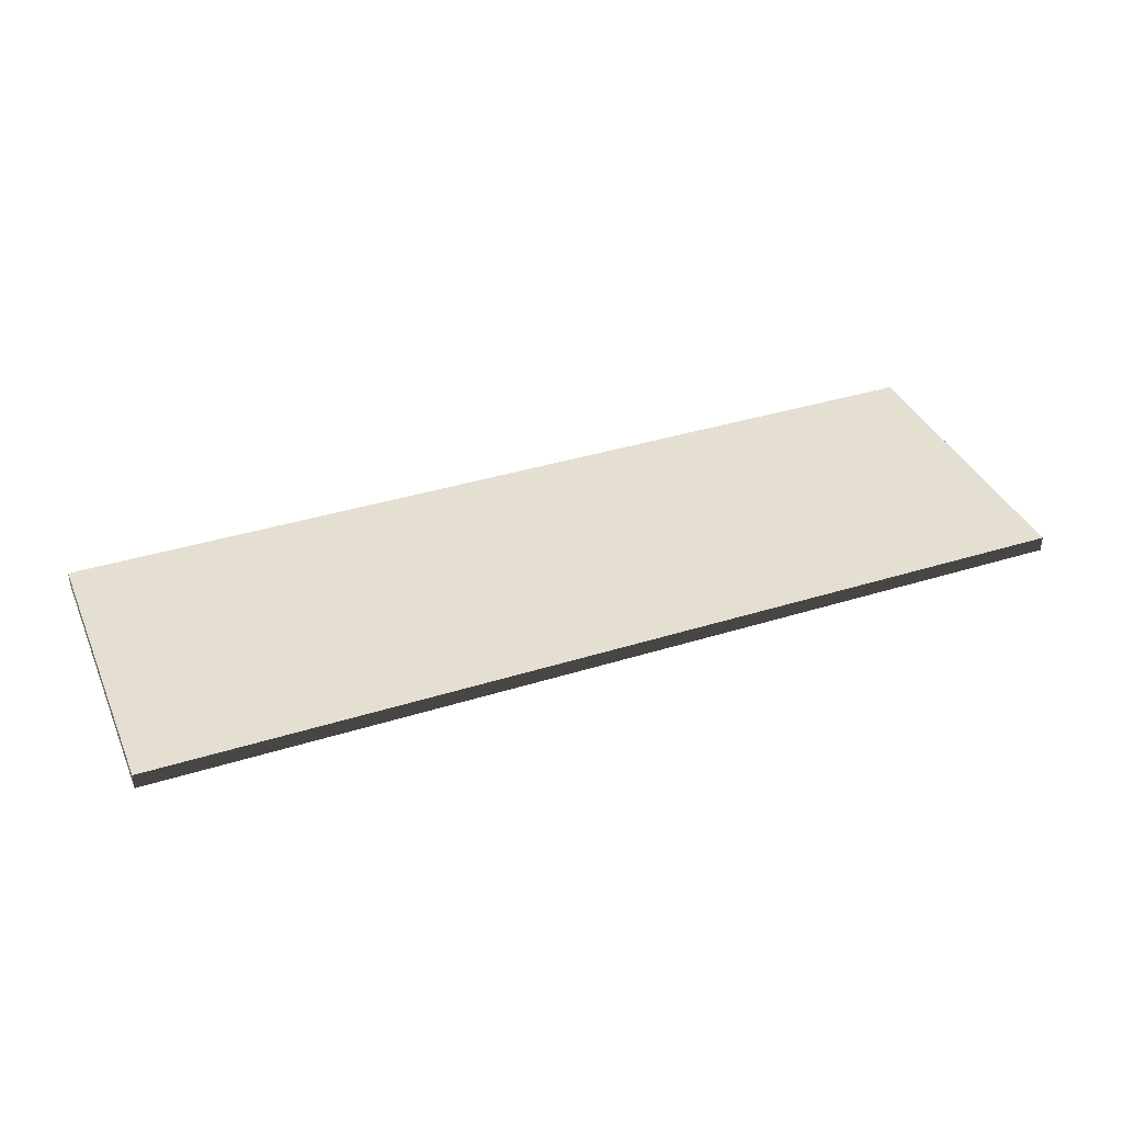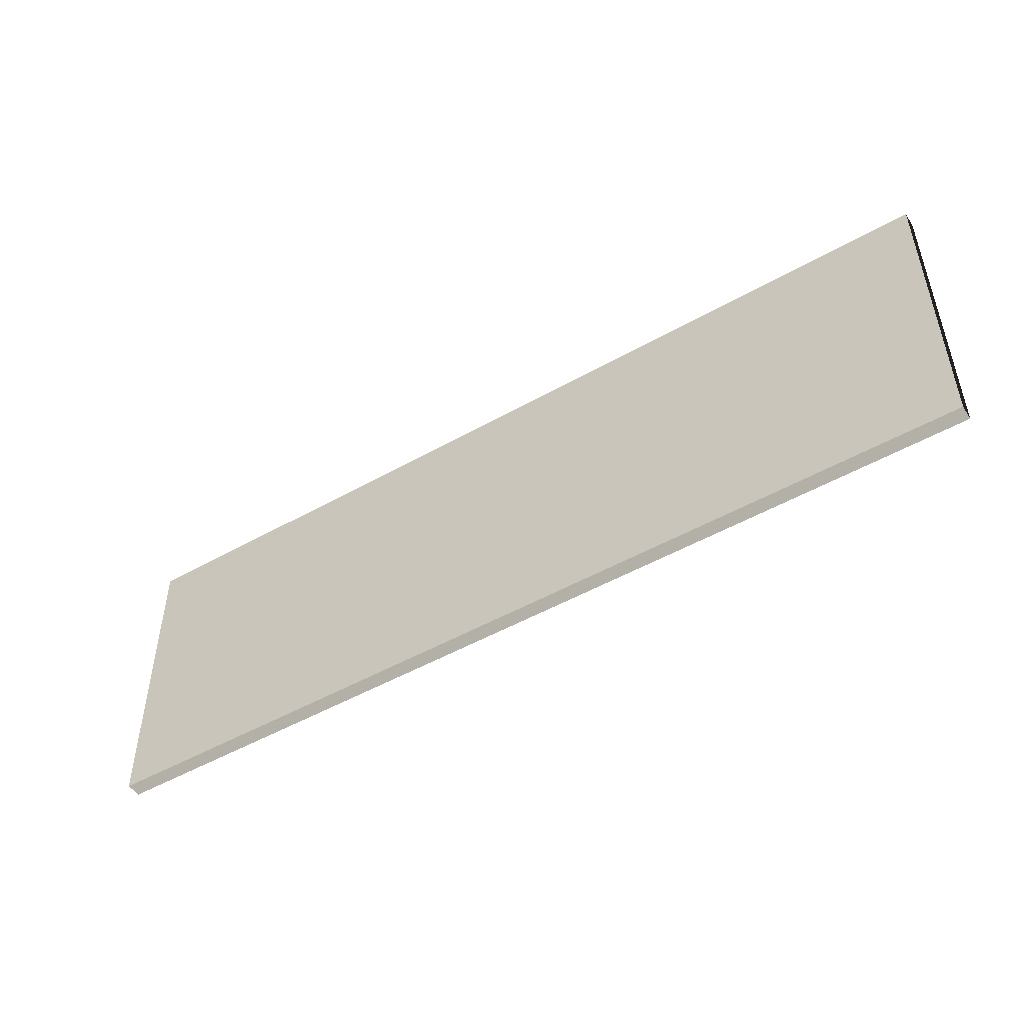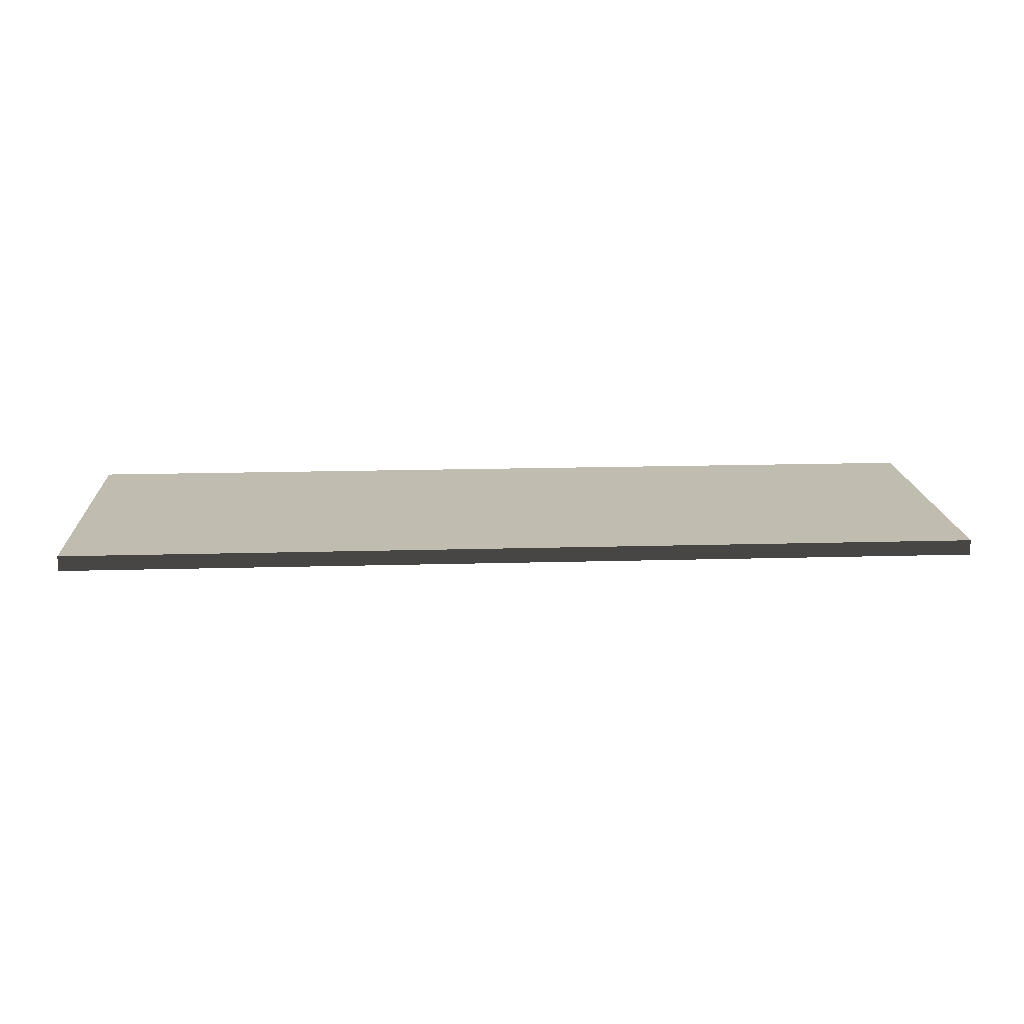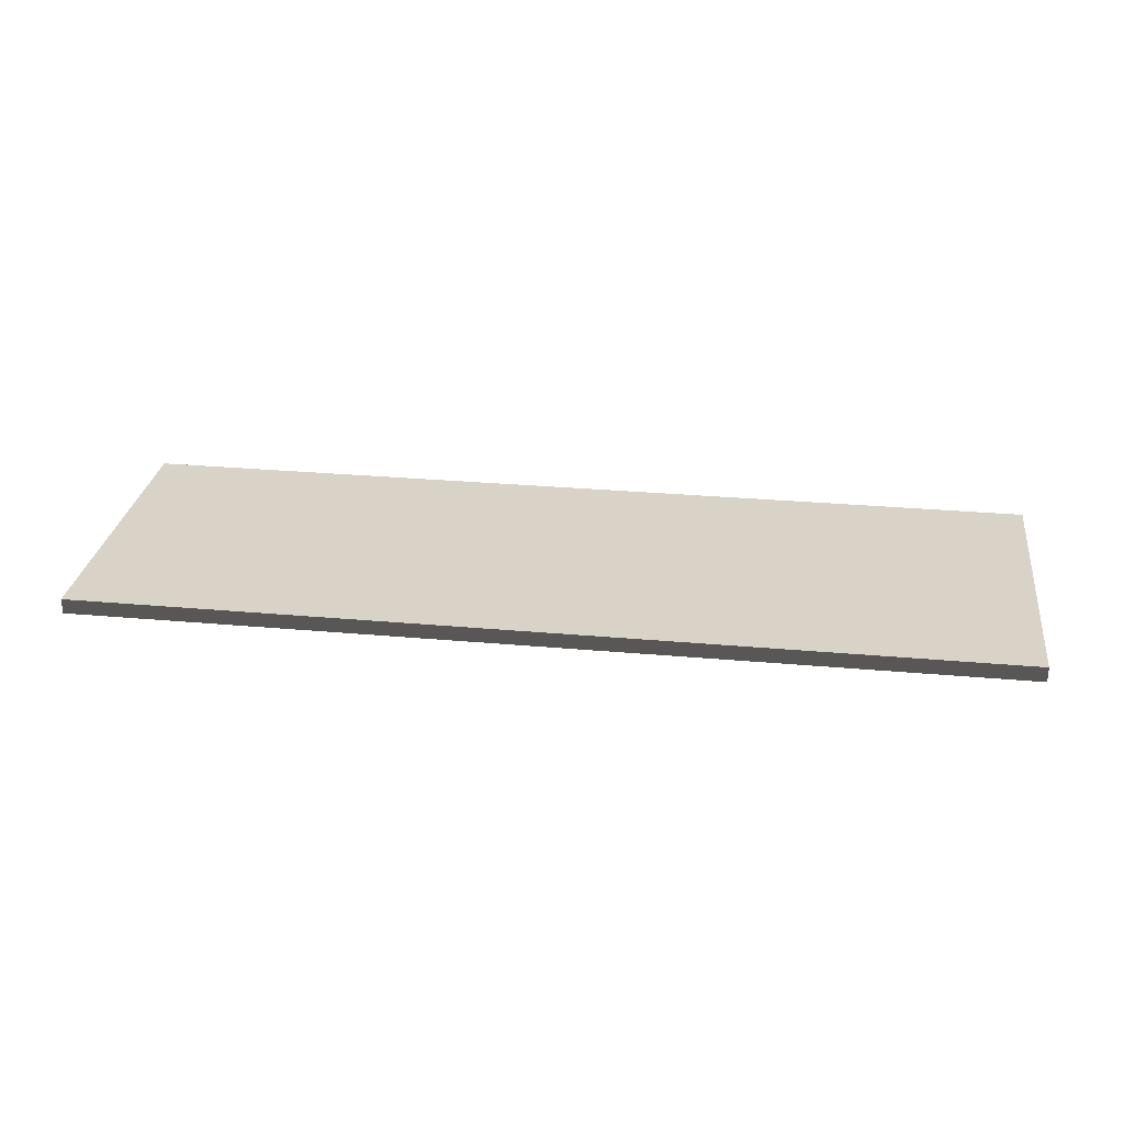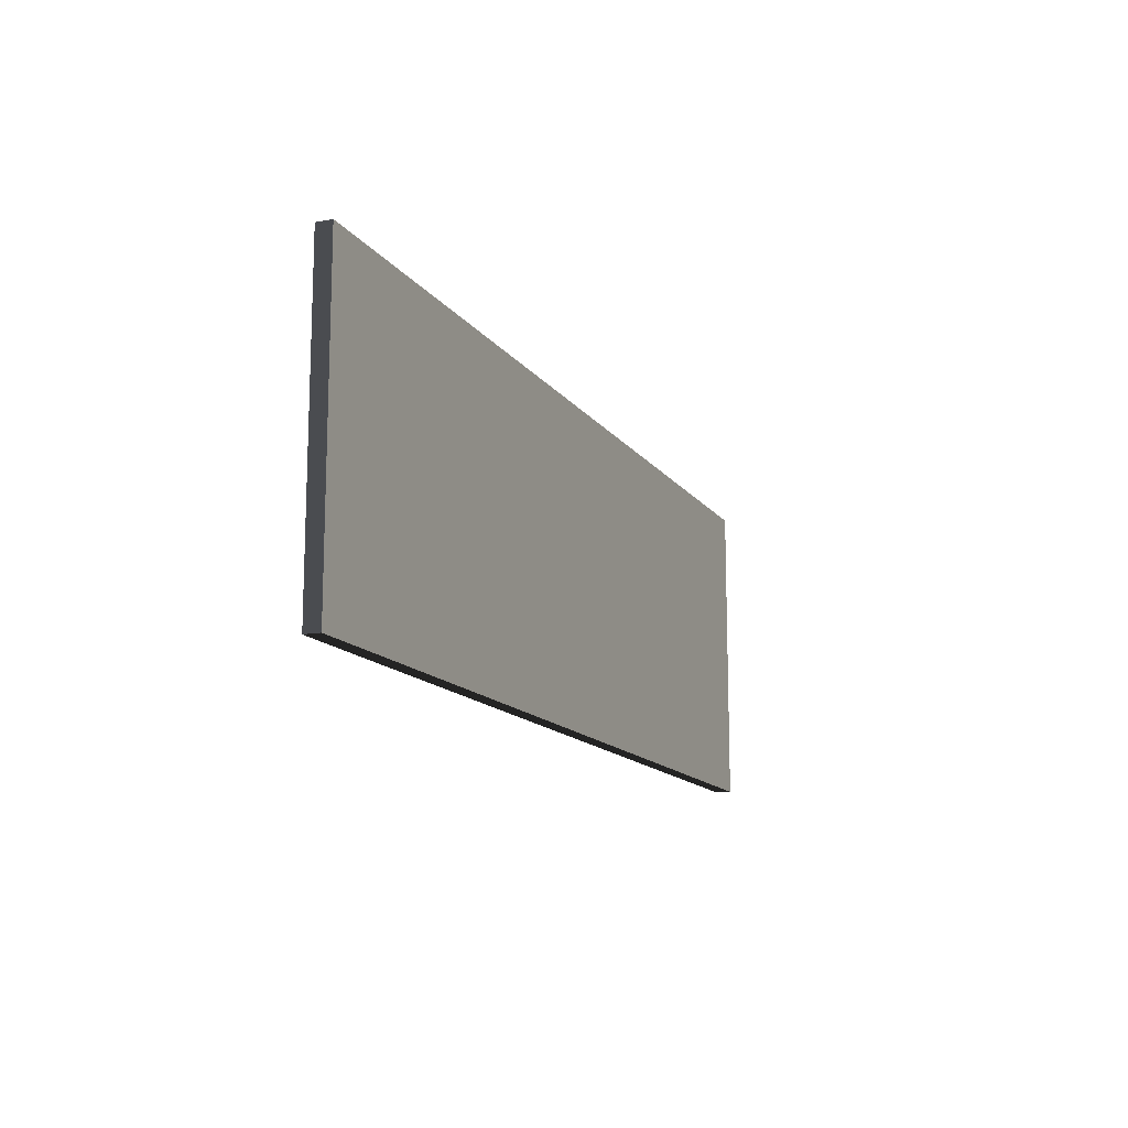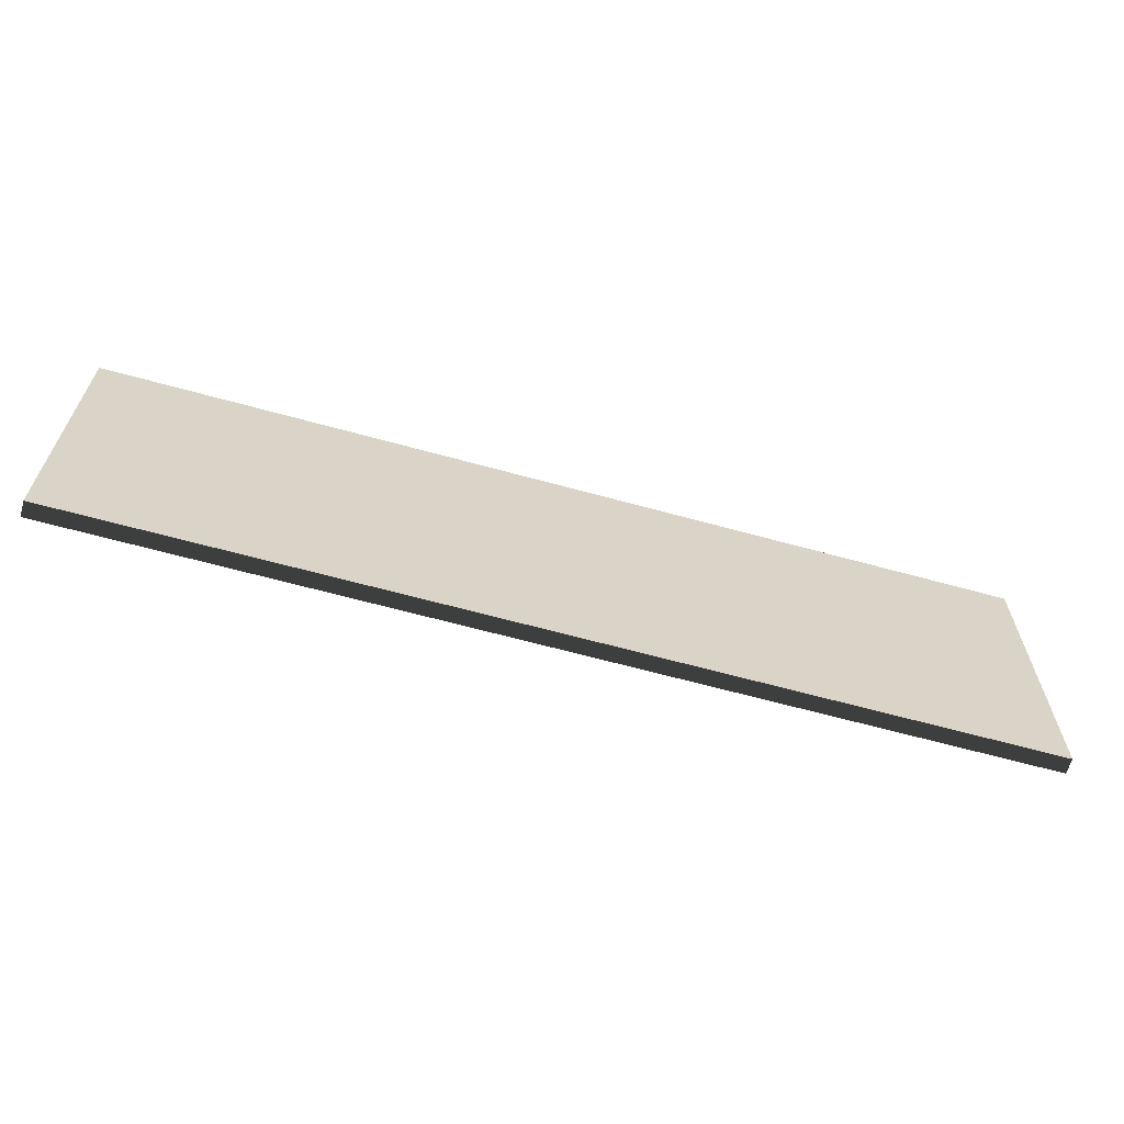
<metadata>
{"format":"obj","ext":"obj","renderer":"f3d","projection":"perspective","resolution":1024,"background":"white","views":[{"elev":37.3,"azim":-21.9,"up":"+Y"},{"elev":-49.0,"azim":-147.7,"up":"+Z"},{"elev":16.6,"azim":-3.3,"up":"+Y"},{"elev":28.1,"azim":-172.2,"up":"+Y"},{"elev":-13.7,"azim":112.3,"up":"+Z"},{"elev":-63.9,"azim":164.4,"up":"+Z"}]}
</metadata>
<code>
v 3 -1.129e-07 3.795e-06
v 1.57e-05 0.05 3.811e-06
v 1.57e-05 -1.129e-07 3.814e-06
v 3 0.05 3.793e-06
v 3 -5.101e-07 1
v 1.383e-05 0.05 1
v 3 0.05 1
v 1.383e-05 -5.101e-07 1
v 1.57e-05 -1.129e-07 3.814e-06
v 1.383e-05 0.05 1
v 1.383e-05 -5.101e-07 1
v 1.57e-05 0.05 3.811e-06
v 3 0.05 3.793e-06
v 3 -5.101e-07 1
v 3 0.05 1
v 3 -1.129e-07 3.795e-06
v 1.57e-05 0.05 3.811e-06
v 3 0.05 1
v 1.383e-05 0.05 1
v 3 0.05 3.793e-06
g floor_1x3m_13_10677_97
f 1 3 2
f 2 4 1
f 5 7 6
f 6 8 5
f 9 11 10
f 10 12 9
f 13 15 14
f 14 16 13
f 17 19 18
f 18 20 17

</code>
